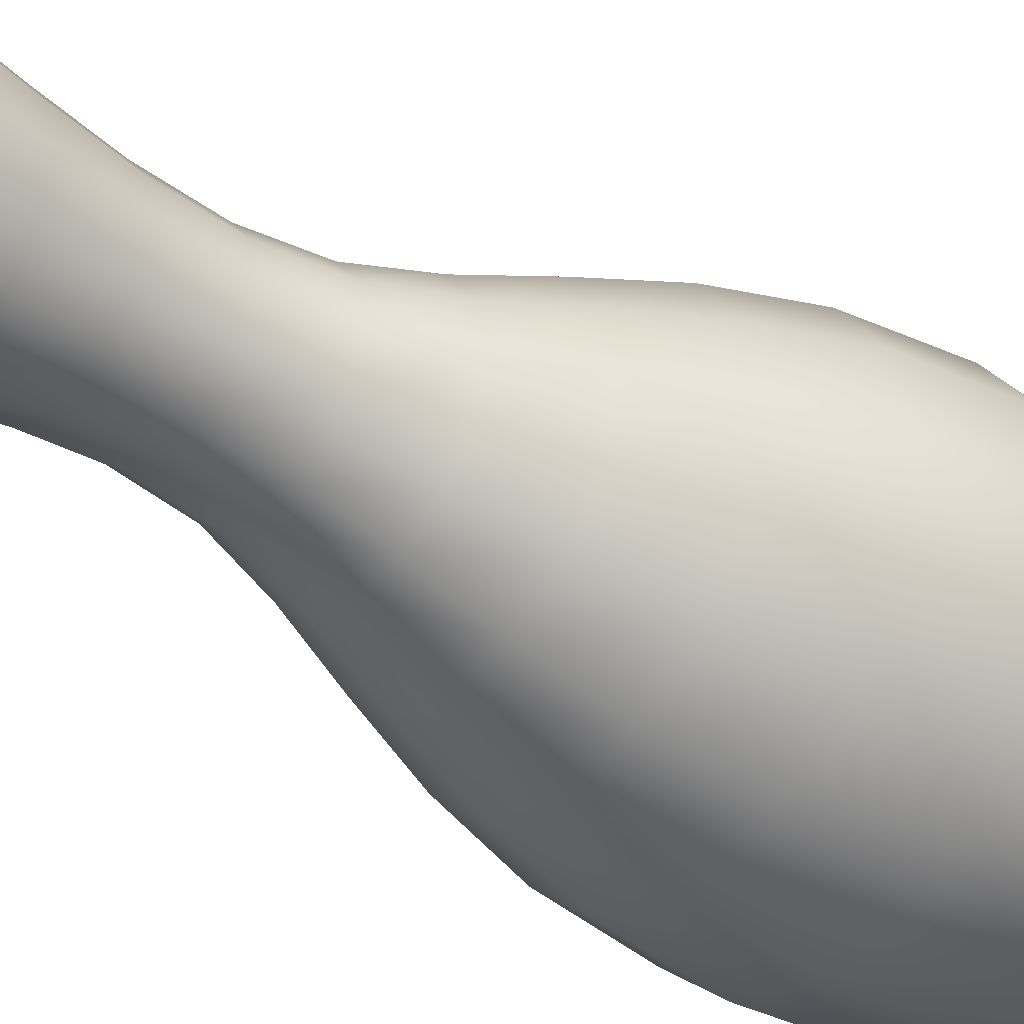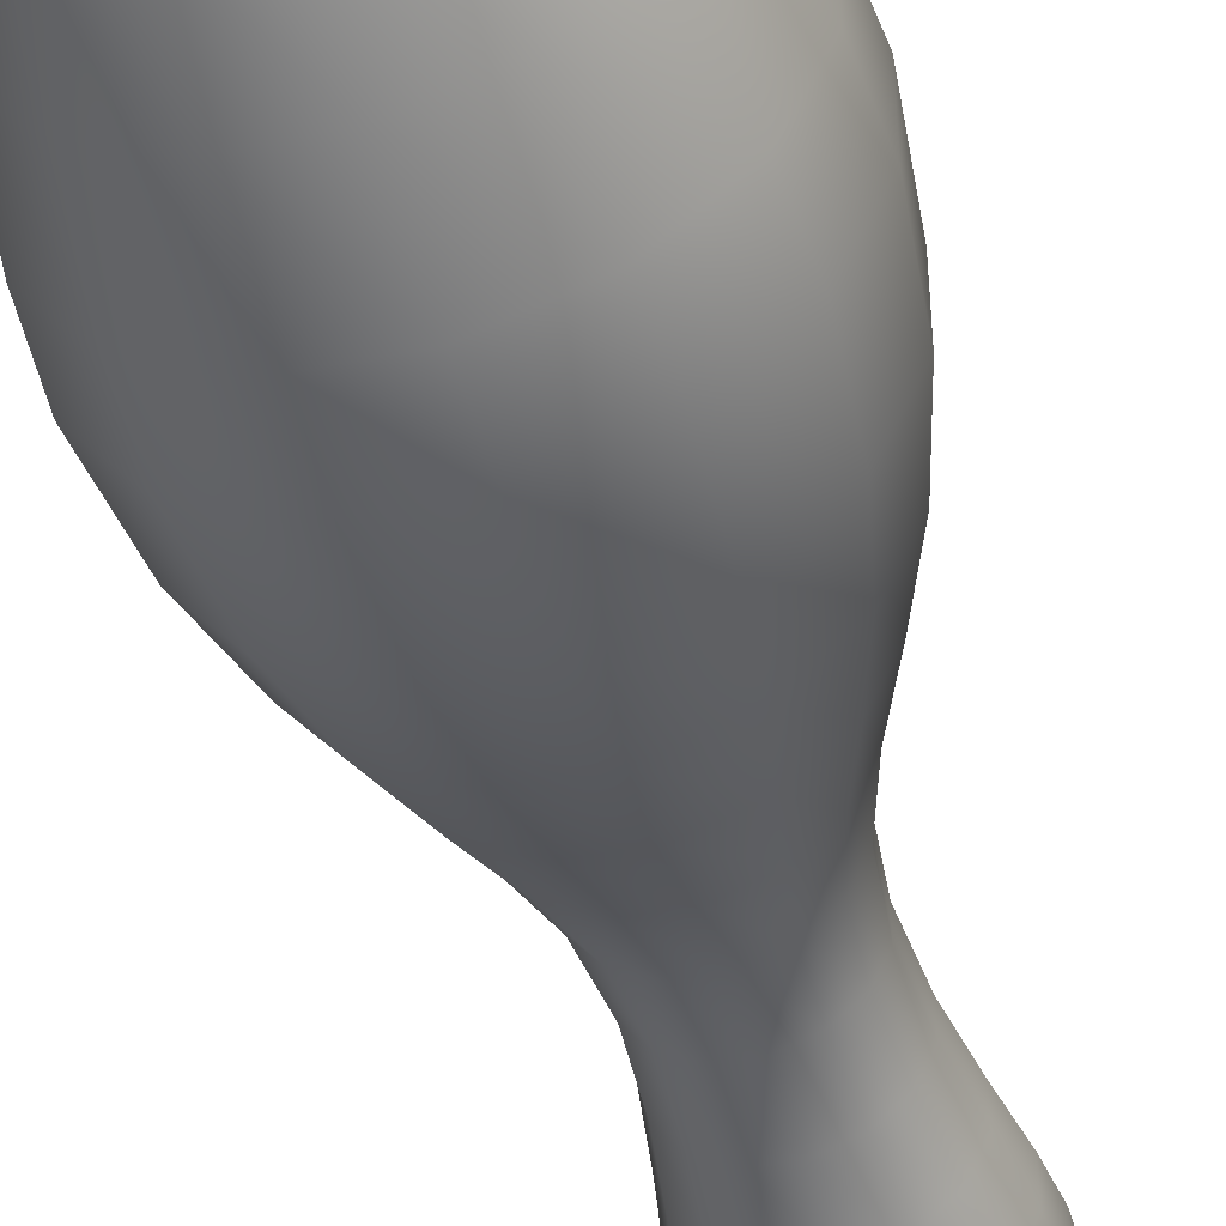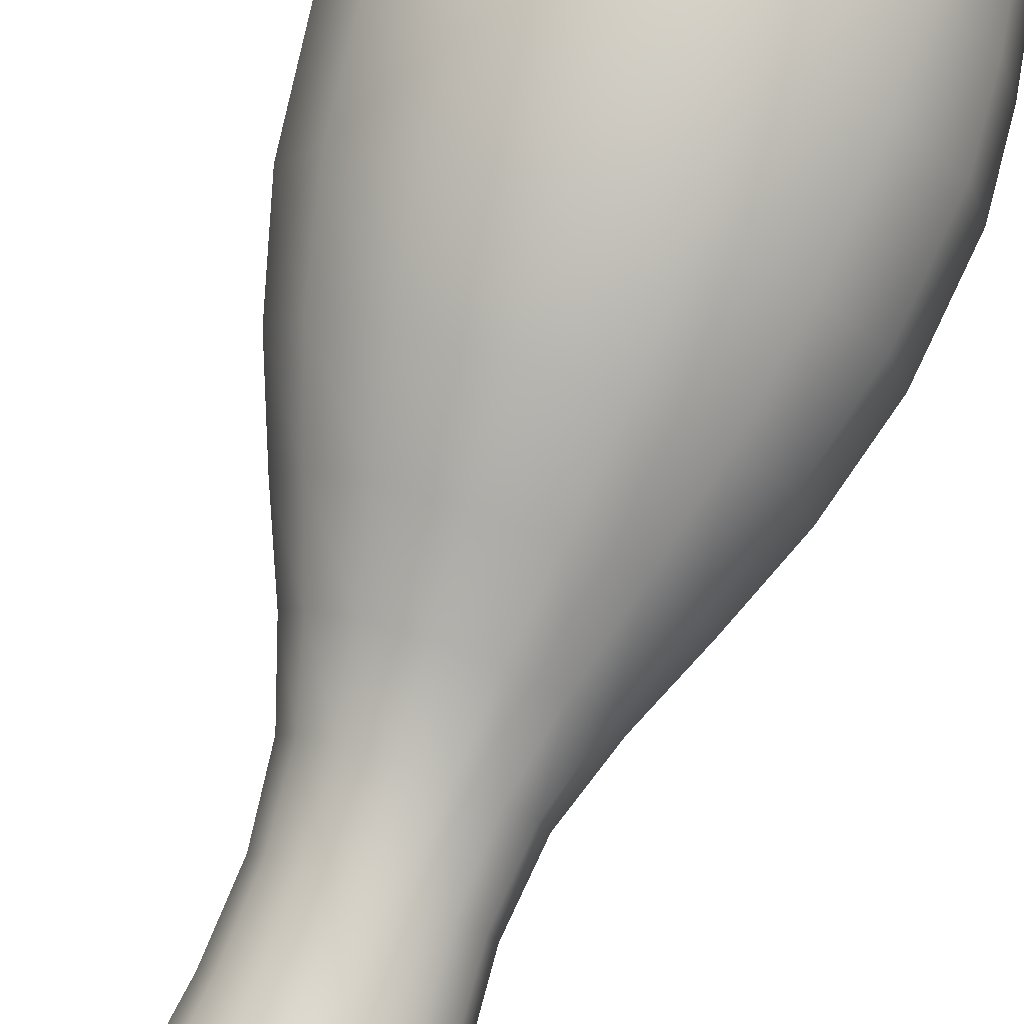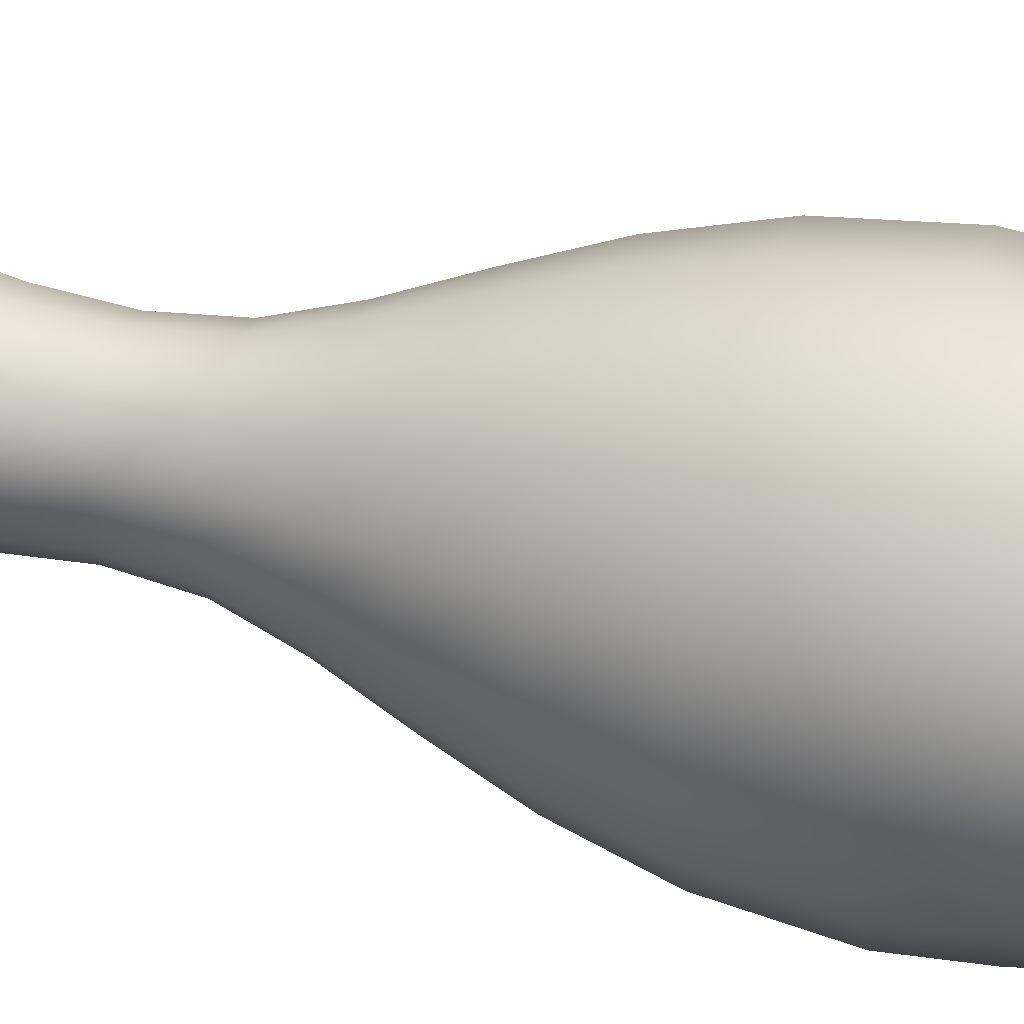
<metadata>
{"format":"obj","ext":"obj","renderer":"f3d","projection":"perspective","resolution":1024,"background":"white","views":[{"elev":-38.8,"azim":-128.5,"up":"+Z"},{"elev":-49.3,"azim":16.4,"up":"+Z"},{"elev":79.1,"azim":-161.0,"up":"+Z"},{"elev":38.7,"azim":-73.5,"up":"+Z"}]}
</metadata>
<code>
v 0.0624 0 0
v -0.1431 0.0001936 0
v -0.6695 0.000581 0
v -1.381 0.0008722 0
v -2.143 0.0007771 0
v -2.82 5.747e-06 0
v -3.534 0.9294 0
v -4.301 3.219 0
v -4.994 6.159 0
v -5.485 9.041 0
v -5.649 11.16 0
v -5.307 14.14 0
v -4.59 16.67 0
v -3.702 18.87 0
v -2.848 20.82 0
v -2.233 22.64 0
v -2.027 24.53 0
v -2.157 26.52 0
v -2.462 28.43 0
v -2.78 30.13 0
v -2.95 31.44 0
v -2.921 32.6 0
v -2.691 33.81 0
v -2.174 34.9 0
v -1.285 35.7 0
v 0.0624 36.03 0
v -0.1254 0.0001936 -0.08359
v -0.6062 0.000581 -0.2977
v -1.256 0.0008722 -0.5872
v -1.953 0.0007771 -0.8971
v -2.571 5.747e-06 -1.172
v -3.223 0.9294 -1.463
v -3.924 3.219 -1.775
v -4.557 6.159 -2.057
v -5.006 9.041 -2.256
v -5.155 11.16 -2.323
v -4.843 14.14 -2.184
v -4.188 16.67 -1.892
v -3.376 18.87 -1.531
v -2.596 20.82 -1.184
v -2.034 22.64 -0.9336
v -1.847 24.53 -0.85
v -1.965 26.52 -0.9028
v -2.244 28.43 -1.027
v -2.534 30.13 -1.156
v -2.69 31.44 -1.225
v -2.663 32.6 -1.213
v -2.453 33.81 -1.12
v -1.981 34.9 -0.9096
v -1.168 35.7 -0.548
v 0.0624 36.03 -1.632e-06
v -0.07512 0.0001936 -0.1527
v -0.4273 0.000581 -0.5439
v -0.9036 0.0008722 -1.073
v -1.413 0.0007771 -1.639
v -1.866 5.747e-06 -2.142
v -2.344 0.9294 -2.673
v -2.857 3.219 -3.243
v -3.321 6.159 -3.757
v -3.65 9.041 -4.123
v -3.759 11.16 -4.244
v -3.531 14.14 -3.991
v -3.051 16.67 -3.457
v -2.456 18.87 -2.797
v -1.885 20.82 -2.163
v -1.473 22.64 -1.706
v -1.336 24.53 -1.553
v -1.423 26.52 -1.65
v -1.627 28.43 -1.876
v -1.839 30.13 -2.112
v -1.953 31.44 -2.239
v -1.934 32.6 -2.217
v -1.78 33.81 -2.046
v -1.434 34.9 -1.662
v -0.8391 35.7 -1.001
v 0.0624 36.03 -2.982e-06
v -0.001107 0.0001936 -0.1955
v -0.1638 0.000581 -0.6961
v -0.3837 0.0008722 -1.373
v -0.6192 0.0007771 -2.098
v -0.8283 5.747e-06 -2.741
v -1.049 0.9294 -3.421
v -1.286 3.219 -4.15
v -1.5 6.159 -4.809
v -1.652 9.041 -5.276
v -1.703 11.16 -5.432
v -1.597 14.14 -5.107
v -1.375 16.67 -4.425
v -1.101 18.87 -3.58
v -0.8369 20.82 -2.768
v -0.6469 22.64 -2.183
v -0.5833 24.53 -1.987
v -0.6235 26.52 -2.111
v -0.7176 28.43 -2.401
v -0.8159 30.13 -2.703
v -0.8685 31.44 -2.865
v -0.8595 32.6 -2.837
v -0.7884 33.81 -2.618
v -0.6287 34.9 -2.127
v -0.3539 35.7 -1.281
v 0.0624 36.03 -3.816e-06
v 0.08389 0.0001936 -0.2044
v 0.1389 0.000581 -0.7279
v 0.2133 0.0008722 -1.436
v 0.293 0.0007771 -2.194
v 0.3637 5.747e-06 -2.867
v 0.4383 0.9294 -3.577
v 0.5185 3.219 -4.34
v 0.5909 6.159 -5.028
v 0.6423 9.041 -5.517
v 0.6594 11.16 -5.68
v 0.6237 14.14 -5.34
v 0.5487 16.67 -4.627
v 0.4559 18.87 -3.744
v 0.3666 20.82 -2.894
v 0.3023 22.64 -2.283
v 0.2808 24.53 -2.078
v 0.2944 26.52 -2.208
v 0.3263 28.43 -2.51
v 0.3595 30.13 -2.827
v 0.3773 31.44 -2.996
v 0.3742 32.6 -2.967
v 0.3502 33.81 -2.738
v 0.2962 34.9 -2.224
v 0.2032 35.7 -1.34
v 0.0624 36.03 -3.99e-06
v 0.1652 0.0001936 -0.178
v 0.4283 0.000581 -0.6338
v 0.7842 0.0008722 -1.25
v 1.165 0.0007771 -1.91
v 1.504 5.747e-06 -2.496
v 1.861 0.9294 -3.115
v 2.244 3.219 -3.779
v 2.59 6.159 -4.379
v 2.836 9.041 -4.805
v 2.918 11.16 -4.946
v 2.747 14.14 -4.65
v 2.389 16.67 -4.029
v 1.944 18.87 -3.26
v 1.517 20.82 -2.52
v 1.21 22.64 -1.988
v 1.107 24.53 -1.81
v 1.172 26.52 -1.922
v 1.325 28.43 -2.186
v 1.483 30.13 -2.461
v 1.569 31.44 -2.609
v 1.554 32.6 -2.584
v 1.439 33.81 -2.384
v 1.181 34.9 -1.937
v 0.736 35.7 -1.167
v 0.06241 36.03 -3.475e-06
v 0.2287 0.0001936 -0.1208
v 0.6545 0.000581 -0.4302
v 1.23 0.0008722 -0.8486
v 1.847 0.0007771 -1.296
v 2.394 5.747e-06 -1.694
v 2.972 0.9294 -2.114
v 3.593 3.219 -2.565
v 4.153 6.159 -2.972
v 4.551 9.041 -3.261
v 4.683 11.16 -3.357
v 4.407 14.14 -3.156
v 3.826 16.67 -2.735
v 3.108 18.87 -2.213
v 2.417 20.82 -1.711
v 1.919 22.64 -1.349
v 1.753 24.53 -1.228
v 1.858 26.52 -1.305
v 2.105 28.43 -1.484
v 2.362 30.13 -1.671
v 2.499 31.44 -1.771
v 2.476 32.6 -1.753
v 2.29 33.81 -1.618
v 1.872 34.9 -1.314
v 1.152 35.7 -0.7919
v 0.06241 36.03 -2.358e-06
v 0.2634 0.0001936 -0.04273
v 0.7783 0.000581 -0.1522
v 1.475 0.0008722 -0.3002
v 2.22 0.0007771 -0.4586
v 2.882 5.747e-06 -0.5993
v 3.58 0.9294 -0.7478
v 4.33 3.219 -0.9072
v 5.008 6.159 -1.051
v 5.489 9.041 -1.153
v 5.649 11.16 -1.187
v 5.315 14.14 -1.116
v 4.613 16.67 -0.9673
v 3.744 18.87 -0.7826
v 2.909 20.82 -0.605
v 2.307 22.64 -0.4772
v 2.106 24.53 -0.4345
v 2.234 26.52 -0.4615
v 2.531 28.43 -0.5248
v 2.842 30.13 -0.5909
v 3.009 31.44 -0.6263
v 2.98 32.6 -0.6202
v 2.755 33.81 -0.5724
v 2.25 34.9 -0.465
v 1.38 35.7 -0.2801
v 0.06241 36.03 -8.342e-07
v 0.2634 0.0001936 0.04273
v 0.7783 0.000581 0.1522
v 1.475 0.0008722 0.3002
v 2.22 0.0007771 0.4586
v 2.882 5.747e-06 0.5993
v 3.58 0.9294 0.7478
v 4.33 3.219 0.9072
v 5.008 6.159 1.051
v 5.489 9.041 1.153
v 5.649 11.16 1.187
v 5.315 14.14 1.116
v 4.613 16.67 0.9673
v 3.744 18.87 0.7826
v 2.909 20.82 0.605
v 2.307 22.64 0.4772
v 2.106 24.53 0.4345
v 2.234 26.52 0.4615
v 2.531 28.43 0.5248
v 2.842 30.13 0.5909
v 3.009 31.44 0.6263
v 2.98 32.6 0.6202
v 2.755 33.81 0.5724
v 2.25 34.9 0.465
v 1.38 35.7 0.2801
v 0.06241 36.03 8.342e-07
v 0.2287 0.0001936 0.1208
v 0.6545 0.000581 0.4302
v 1.23 0.0008722 0.8486
v 1.847 0.0007771 1.296
v 2.394 5.747e-06 1.694
v 2.972 0.9294 2.114
v 3.593 3.219 2.565
v 4.153 6.159 2.972
v 4.551 9.041 3.261
v 4.683 11.16 3.357
v 4.407 14.14 3.156
v 3.826 16.67 2.735
v 3.108 18.87 2.213
v 2.417 20.82 1.711
v 1.919 22.64 1.349
v 1.753 24.53 1.228
v 1.858 26.52 1.305
v 2.105 28.43 1.484
v 2.362 30.13 1.671
v 2.499 31.44 1.771
v 2.476 32.6 1.753
v 2.29 33.81 1.618
v 1.872 34.9 1.314
v 1.152 35.7 0.7919
v 0.06241 36.03 2.358e-06
v 0.1652 0.0001936 0.178
v 0.4283 0.000581 0.6338
v 0.7842 0.0008722 1.25
v 1.165 0.0007771 1.91
v 1.504 5.747e-06 2.496
v 1.861 0.9294 3.115
v 2.244 3.219 3.779
v 2.59 6.159 4.379
v 2.836 9.041 4.805
v 2.918 11.16 4.946
v 2.747 14.14 4.65
v 2.389 16.67 4.029
v 1.944 18.87 3.26
v 1.517 20.82 2.52
v 1.21 22.64 1.988
v 1.107 24.53 1.81
v 1.172 26.52 1.922
v 1.325 28.43 2.186
v 1.483 30.13 2.461
v 1.569 31.44 2.609
v 1.554 32.6 2.584
v 1.439 33.81 2.384
v 1.181 34.9 1.937
v 0.736 35.7 1.167
v 0.06241 36.03 3.475e-06
v 0.08389 0.0001936 0.2044
v 0.1389 0.000581 0.7279
v 0.2133 0.0008722 1.436
v 0.293 0.0007771 2.194
v 0.3637 5.747e-06 2.867
v 0.4383 0.9294 3.577
v 0.5185 3.219 4.34
v 0.5909 6.159 5.028
v 0.6423 9.041 5.517
v 0.6594 11.16 5.68
v 0.6237 14.14 5.34
v 0.5487 16.67 4.627
v 0.4559 18.87 3.744
v 0.3666 20.82 2.894
v 0.3023 22.64 2.283
v 0.2808 24.53 2.078
v 0.2944 26.52 2.208
v 0.3263 28.43 2.51
v 0.3595 30.13 2.827
v 0.3773 31.44 2.996
v 0.3742 32.6 2.967
v 0.3502 33.81 2.738
v 0.2962 34.9 2.224
v 0.2032 35.7 1.34
v 0.0624 36.03 3.99e-06
v -0.001107 0.0001936 0.1955
v -0.1638 0.000581 0.6961
v -0.3837 0.0008722 1.373
v -0.6192 0.0007771 2.098
v -0.8283 5.747e-06 2.741
v -1.049 0.9294 3.421
v -1.286 3.219 4.15
v -1.5 6.159 4.809
v -1.652 9.041 5.276
v -1.703 11.16 5.432
v -1.597 14.14 5.107
v -1.375 16.67 4.425
v -1.101 18.87 3.58
v -0.8369 20.82 2.768
v -0.6469 22.64 2.183
v -0.5833 24.53 1.987
v -0.6235 26.52 2.111
v -0.7176 28.43 2.401
v -0.8159 30.13 2.703
v -0.8685 31.44 2.865
v -0.8595 32.6 2.837
v -0.7884 33.81 2.618
v -0.6287 34.9 2.127
v -0.3539 35.7 1.281
v 0.0624 36.03 3.816e-06
v -0.07512 0.0001936 0.1527
v -0.4273 0.000581 0.5439
v -0.9036 0.0008722 1.073
v -1.413 0.0007771 1.639
v -1.866 5.747e-06 2.142
v -2.344 0.9294 2.673
v -2.857 3.219 3.243
v -3.321 6.159 3.757
v -3.65 9.041 4.123
v -3.759 11.16 4.244
v -3.531 14.14 3.991
v -3.051 16.67 3.457
v -2.456 18.87 2.797
v -1.885 20.82 2.163
v -1.473 22.64 1.706
v -1.336 24.53 1.553
v -1.423 26.52 1.65
v -1.627 28.43 1.876
v -1.839 30.13 2.112
v -1.953 31.44 2.239
v -1.934 32.6 2.217
v -1.78 33.81 2.046
v -1.434 34.9 1.662
v -0.8391 35.7 1.001
v 0.0624 36.03 2.982e-06
v -0.1254 0.0001936 0.08359
v -0.6062 0.000581 0.2977
v -1.256 0.0008722 0.5872
v -1.953 0.0007771 0.8971
v -2.571 5.747e-06 1.172
v -3.223 0.9294 1.463
v -3.924 3.219 1.775
v -4.557 6.159 2.057
v -5.006 9.041 2.256
v -5.155 11.16 2.323
v -4.843 14.14 2.184
v -4.188 16.67 1.892
v -3.376 18.87 1.531
v -2.596 20.82 1.184
v -2.034 22.64 0.9336
v -1.847 24.53 0.85
v -1.965 26.52 0.9028
v -2.244 28.43 1.027
v -2.534 30.13 1.156
v -2.69 31.44 1.225
v -2.663 32.6 1.213
v -2.453 33.81 1.12
v -1.981 34.9 0.9096
v -1.168 35.7 0.548
v 0.0624 36.03 1.632e-06
o Lowest:Polly:Pin
f 1 2 27
f 2 3 28 27
f 3 4 29 28
f 4 5 30 29
f 5 6 31 30
f 6 7 32 31
f 7 8 33 32
f 8 9 34 33
f 9 10 35 34
f 10 11 36 35
f 11 12 37 36
f 12 13 38 37
f 13 14 39 38
f 14 15 40 39
f 15 16 41 40
f 16 17 42 41
f 17 18 43 42
f 18 19 44 43
f 19 20 45 44
f 20 21 46 45
f 21 22 47 46
f 22 23 48 47
f 23 24 49 48
f 24 25 50 49
f 25 26 50
f 1 27 52
f 27 28 53 52
f 28 29 54 53
f 29 30 55 54
f 30 31 56 55
f 31 32 57 56
f 32 33 58 57
f 33 34 59 58
f 34 35 60 59
f 35 36 61 60
f 36 37 62 61
f 37 38 63 62
f 38 39 64 63
f 39 40 65 64
f 40 41 66 65
f 41 42 67 66
f 42 43 68 67
f 43 44 69 68
f 44 45 70 69
f 45 46 71 70
f 46 47 72 71
f 47 48 73 72
f 48 49 74 73
f 49 50 75 74
f 50 26 75
f 1 52 77
f 52 53 78 77
f 53 54 79 78
f 54 55 80 79
f 55 56 81 80
f 56 57 82 81
f 57 58 83 82
f 58 59 84 83
f 59 60 85 84
f 60 61 86 85
f 61 62 87 86
f 62 63 88 87
f 63 64 89 88
f 64 65 90 89
f 65 66 91 90
f 66 67 92 91
f 67 68 93 92
f 68 69 94 93
f 69 70 95 94
f 70 71 96 95
f 71 72 97 96
f 72 73 98 97
f 73 74 99 98
f 74 75 100 99
f 75 26 100
f 1 77 102
f 77 78 103 102
f 78 79 104 103
f 79 80 105 104
f 80 81 106 105
f 81 82 107 106
f 82 83 108 107
f 83 84 109 108
f 84 85 110 109
f 85 86 111 110
f 86 87 112 111
f 87 88 113 112
f 88 89 114 113
f 89 90 115 114
f 90 91 116 115
f 91 92 117 116
f 92 93 118 117
f 93 94 119 118
f 94 95 120 119
f 95 96 121 120
f 96 97 122 121
f 97 98 123 122
f 98 99 124 123
f 99 100 125 124
f 100 26 125
f 1 102 127
f 102 103 128 127
f 103 104 129 128
f 104 105 130 129
f 105 106 131 130
f 106 107 132 131
f 107 108 133 132
f 108 109 134 133
f 109 110 135 134
f 110 111 136 135
f 111 112 137 136
f 112 113 138 137
f 113 114 139 138
f 114 115 140 139
f 115 116 141 140
f 116 117 142 141
f 117 118 143 142
f 118 119 144 143
f 119 120 145 144
f 120 121 146 145
f 121 122 147 146
f 122 123 148 147
f 123 124 149 148
f 124 125 150 149
f 125 26 150
f 1 127 152
f 127 128 153 152
f 128 129 154 153
f 129 130 155 154
f 130 131 156 155
f 131 132 157 156
f 132 133 158 157
f 133 134 159 158
f 134 135 160 159
f 135 136 161 160
f 136 137 162 161
f 137 138 163 162
f 138 139 164 163
f 139 140 165 164
f 140 141 166 165
f 141 142 167 166
f 142 143 168 167
f 143 144 169 168
f 144 145 170 169
f 145 146 171 170
f 146 147 172 171
f 147 148 173 172
f 148 149 174 173
f 149 150 175 174
f 150 26 175
f 1 152 177
f 152 153 178 177
f 153 154 179 178
f 154 155 180 179
f 155 156 181 180
f 156 157 182 181
f 157 158 183 182
f 158 159 184 183
f 159 160 185 184
f 160 161 186 185
f 161 162 187 186
f 162 163 188 187
f 163 164 189 188
f 164 165 190 189
f 165 166 191 190
f 166 167 192 191
f 167 168 193 192
f 168 169 194 193
f 169 170 195 194
f 170 171 196 195
f 171 172 197 196
f 172 173 198 197
f 173 174 199 198
f 174 175 200 199
f 175 26 200
f 1 177 202
f 177 178 203 202
f 178 179 204 203
f 179 180 205 204
f 180 181 206 205
f 181 182 207 206
f 182 183 208 207
f 183 184 209 208
f 184 185 210 209
f 185 186 211 210
f 186 187 212 211
f 187 188 213 212
f 188 189 214 213
f 189 190 215 214
f 190 191 216 215
f 191 192 217 216
f 192 193 218 217
f 193 194 219 218
f 194 195 220 219
f 195 196 221 220
f 196 197 222 221
f 197 198 223 222
f 198 199 224 223
f 199 200 225 224
f 200 26 225
f 1 202 227
f 202 203 228 227
f 203 204 229 228
f 204 205 230 229
f 205 206 231 230
f 206 207 232 231
f 207 208 233 232
f 208 209 234 233
f 209 210 235 234
f 210 211 236 235
f 211 212 237 236
f 212 213 238 237
f 213 214 239 238
f 214 215 240 239
f 215 216 241 240
f 216 217 242 241
f 217 218 243 242
f 218 219 244 243
f 219 220 245 244
f 220 221 246 245
f 221 222 247 246
f 222 223 248 247
f 223 224 249 248
f 224 225 250 249
f 225 26 250
f 1 227 252
f 227 228 253 252
f 228 229 254 253
f 229 230 255 254
f 230 231 256 255
f 231 232 257 256
f 232 233 258 257
f 233 234 259 258
f 234 235 260 259
f 235 236 261 260
f 236 237 262 261
f 237 238 263 262
f 238 239 264 263
f 239 240 265 264
f 240 241 266 265
f 241 242 267 266
f 242 243 268 267
f 243 244 269 268
f 244 245 270 269
f 245 246 271 270
f 246 247 272 271
f 247 248 273 272
f 248 249 274 273
f 249 250 275 274
f 250 26 275
f 1 252 277
f 252 253 278 277
f 253 254 279 278
f 254 255 280 279
f 255 256 281 280
f 256 257 282 281
f 257 258 283 282
f 258 259 284 283
f 259 260 285 284
f 260 261 286 285
f 261 262 287 286
f 262 263 288 287
f 263 264 289 288
f 264 265 290 289
f 265 266 291 290
f 266 267 292 291
f 267 268 293 292
f 268 269 294 293
f 269 270 295 294
f 270 271 296 295
f 271 272 297 296
f 272 273 298 297
f 273 274 299 298
f 274 275 300 299
f 275 26 300
f 1 277 302
f 277 278 303 302
f 278 279 304 303
f 279 280 305 304
f 280 281 306 305
f 281 282 307 306
f 282 283 308 307
f 283 284 309 308
f 284 285 310 309
f 285 286 311 310
f 286 287 312 311
f 287 288 313 312
f 288 289 314 313
f 289 290 315 314
f 290 291 316 315
f 291 292 317 316
f 292 293 318 317
f 293 294 319 318
f 294 295 320 319
f 295 296 321 320
f 296 297 322 321
f 297 298 323 322
f 298 299 324 323
f 299 300 325 324
f 300 26 325
f 1 302 327
f 302 303 328 327
f 303 304 329 328
f 304 305 330 329
f 305 306 331 330
f 306 307 332 331
f 307 308 333 332
f 308 309 334 333
f 309 310 335 334
f 310 311 336 335
f 311 312 337 336
f 312 313 338 337
f 313 314 339 338
f 314 315 340 339
f 315 316 341 340
f 316 317 342 341
f 317 318 343 342
f 318 319 344 343
f 319 320 345 344
f 320 321 346 345
f 321 322 347 346
f 322 323 348 347
f 323 324 349 348
f 324 325 350 349
f 325 26 350
f 1 327 352
f 327 328 353 352
f 328 329 354 353
f 329 330 355 354
f 330 331 356 355
f 331 332 357 356
f 332 333 358 357
f 333 334 359 358
f 334 335 360 359
f 335 336 361 360
f 336 337 362 361
f 337 338 363 362
f 338 339 364 363
f 339 340 365 364
f 340 341 366 365
f 341 342 367 366
f 342 343 368 367
f 343 344 369 368
f 344 345 370 369
f 345 346 371 370
f 346 347 372 371
f 347 348 373 372
f 348 349 374 373
f 349 350 375 374
f 350 26 375
f 1 352 2
f 352 353 3 2
f 353 354 4 3
f 354 355 5 4
f 355 356 6 5
f 356 357 7 6
f 357 358 8 7
f 358 359 9 8
f 359 360 10 9
f 360 361 11 10
f 361 362 12 11
f 362 363 13 12
f 363 364 14 13
f 364 365 15 14
f 365 366 16 15
f 366 367 17 16
f 367 368 18 17
f 368 369 19 18
f 369 370 20 19
f 370 371 21 20
f 371 372 22 21
f 372 373 23 22
f 373 374 24 23
f 374 375 25 24
f 375 26 25

</code>
